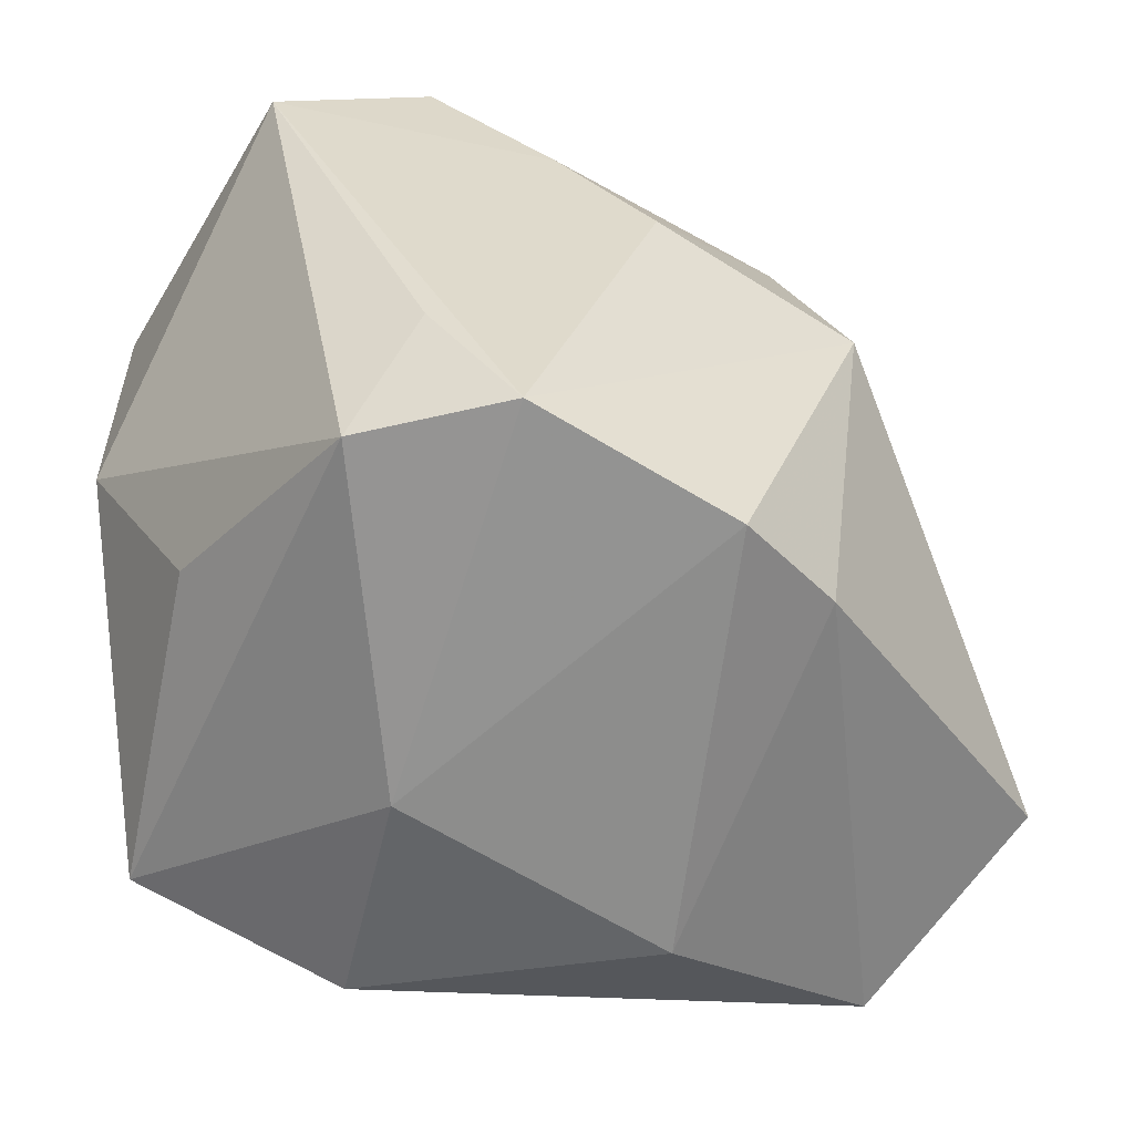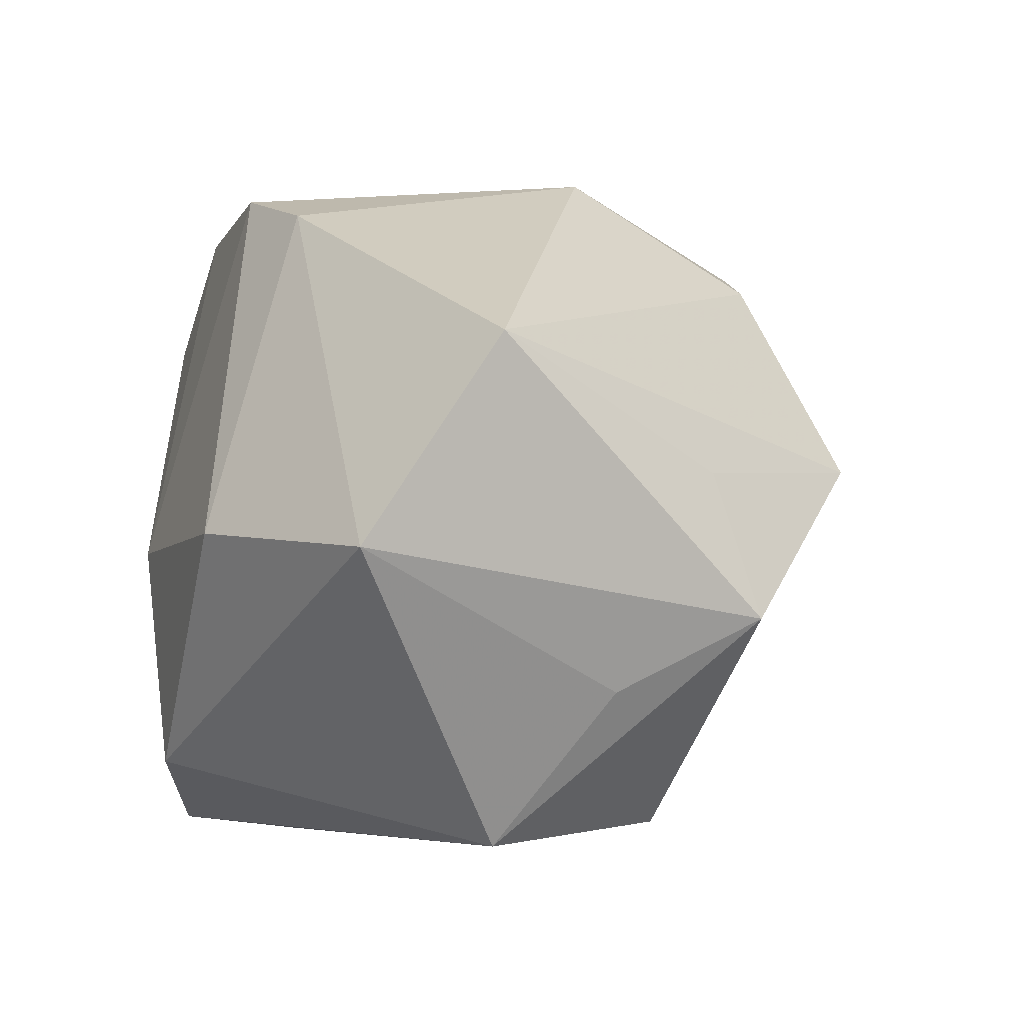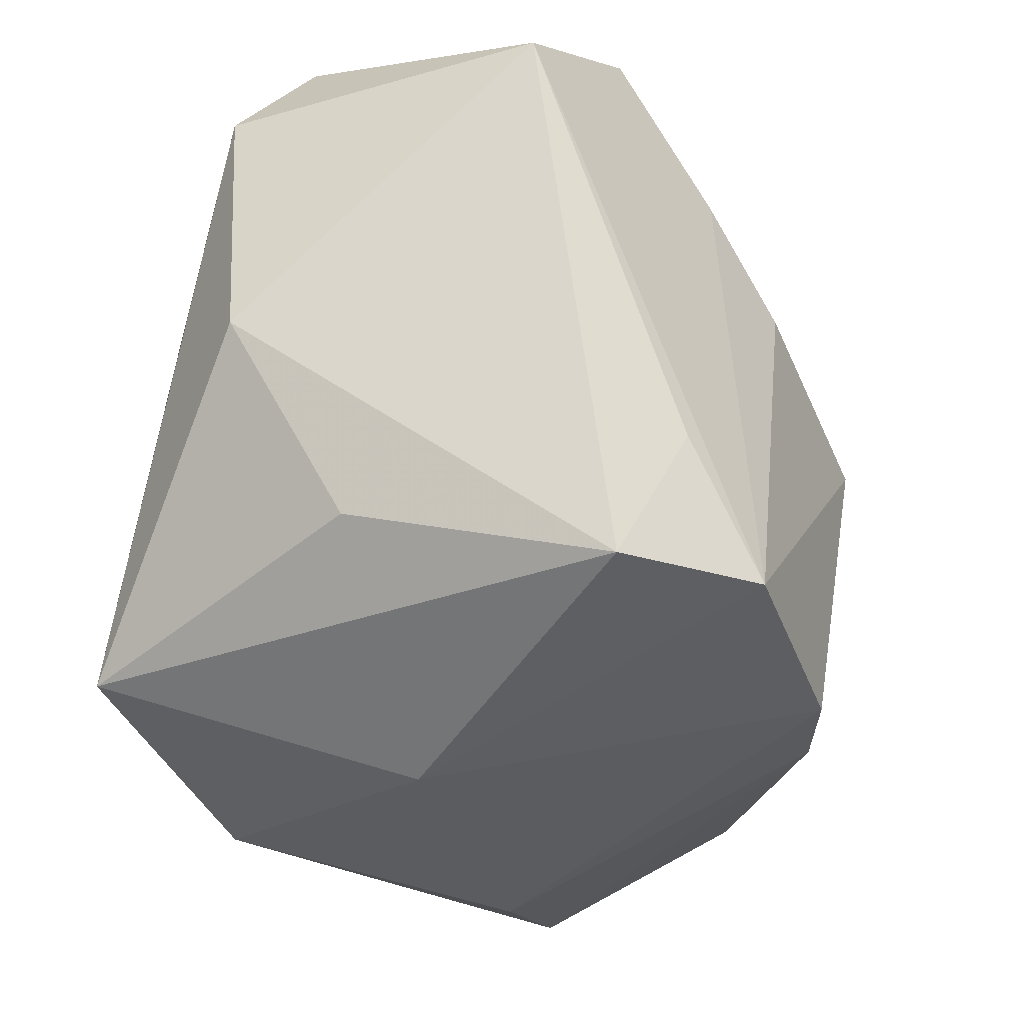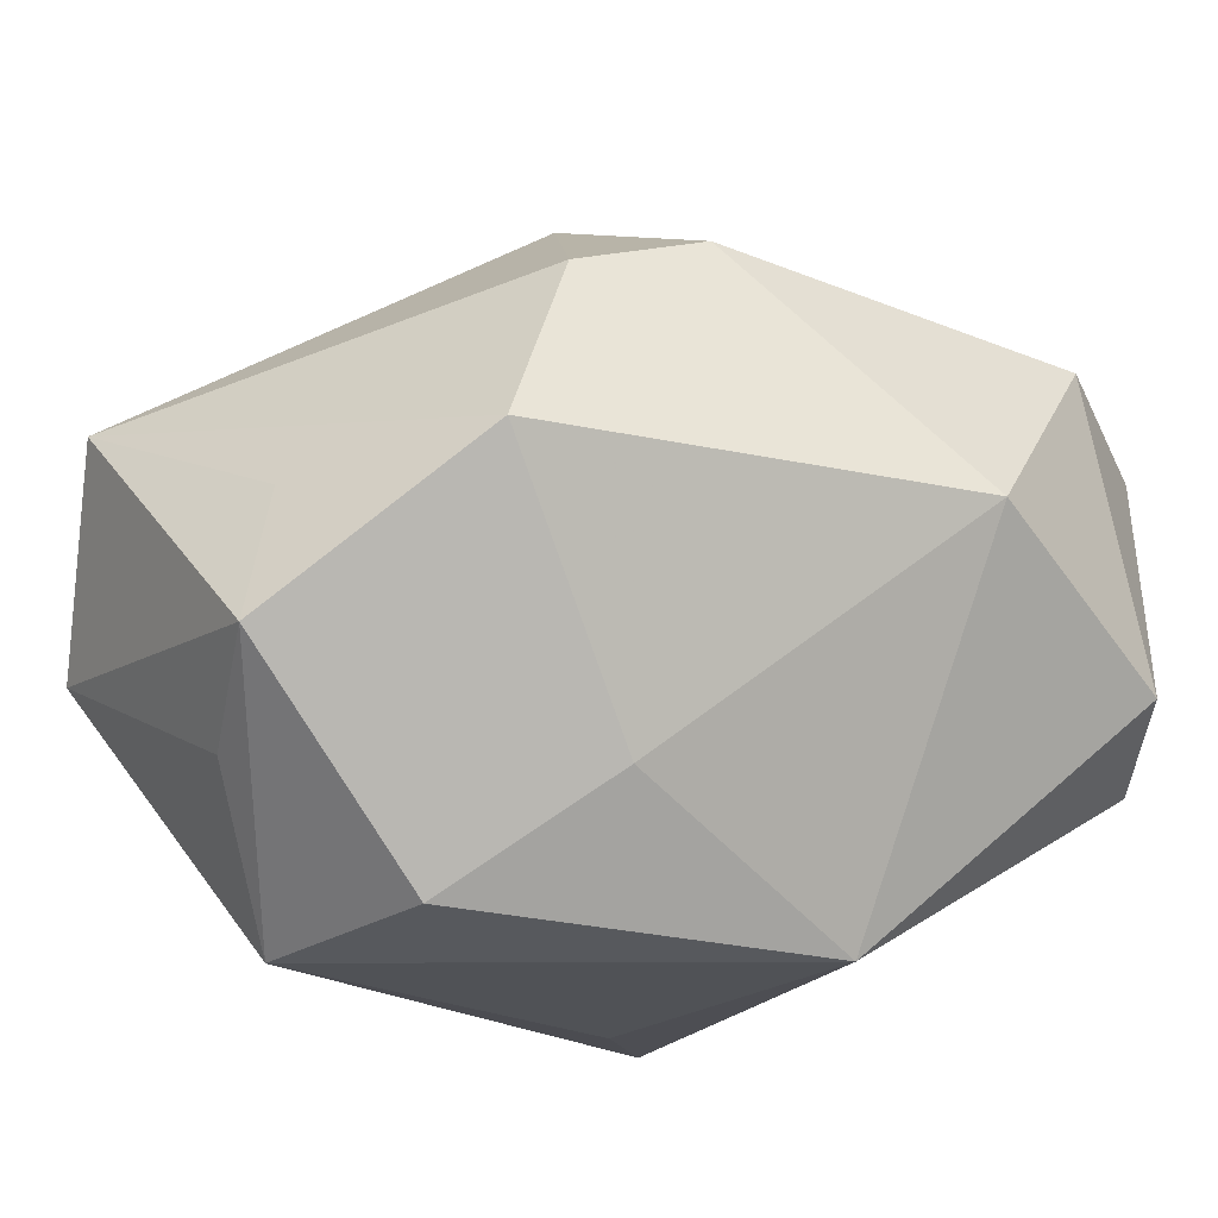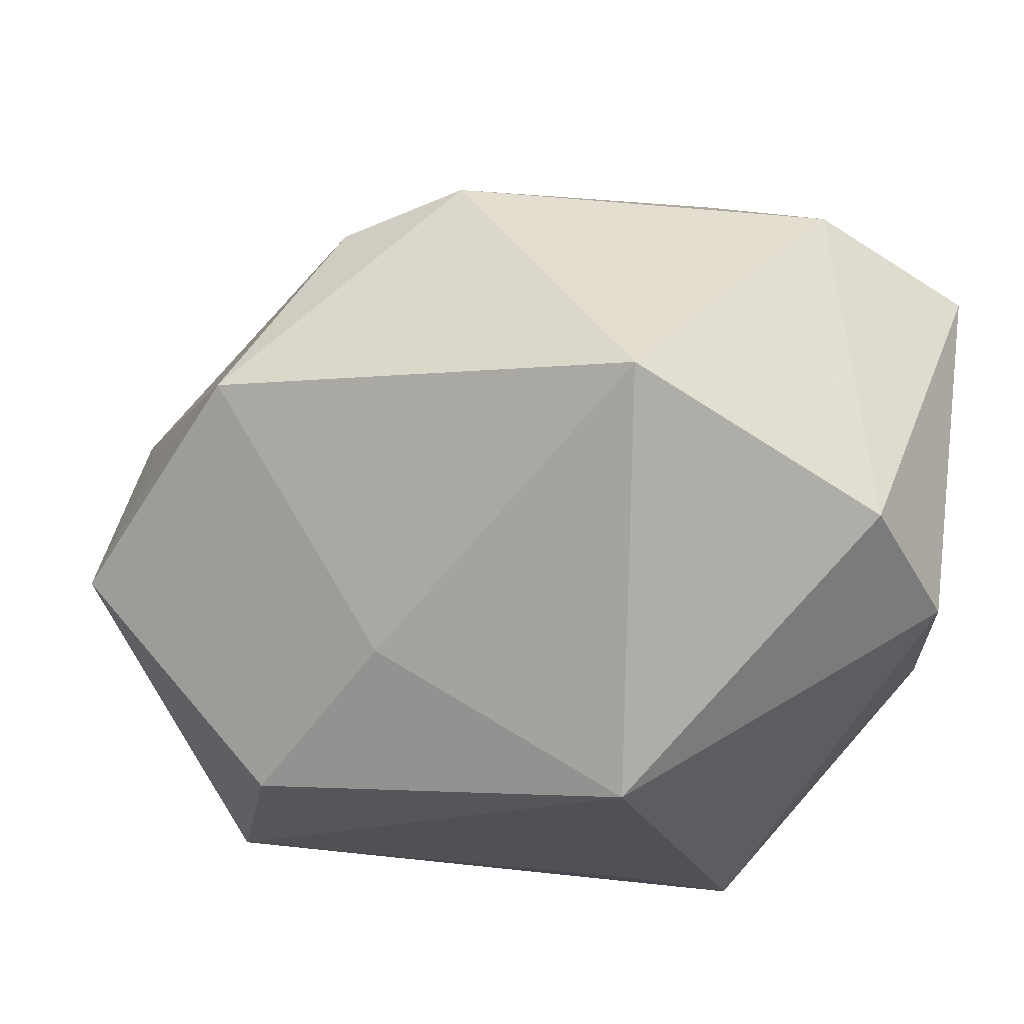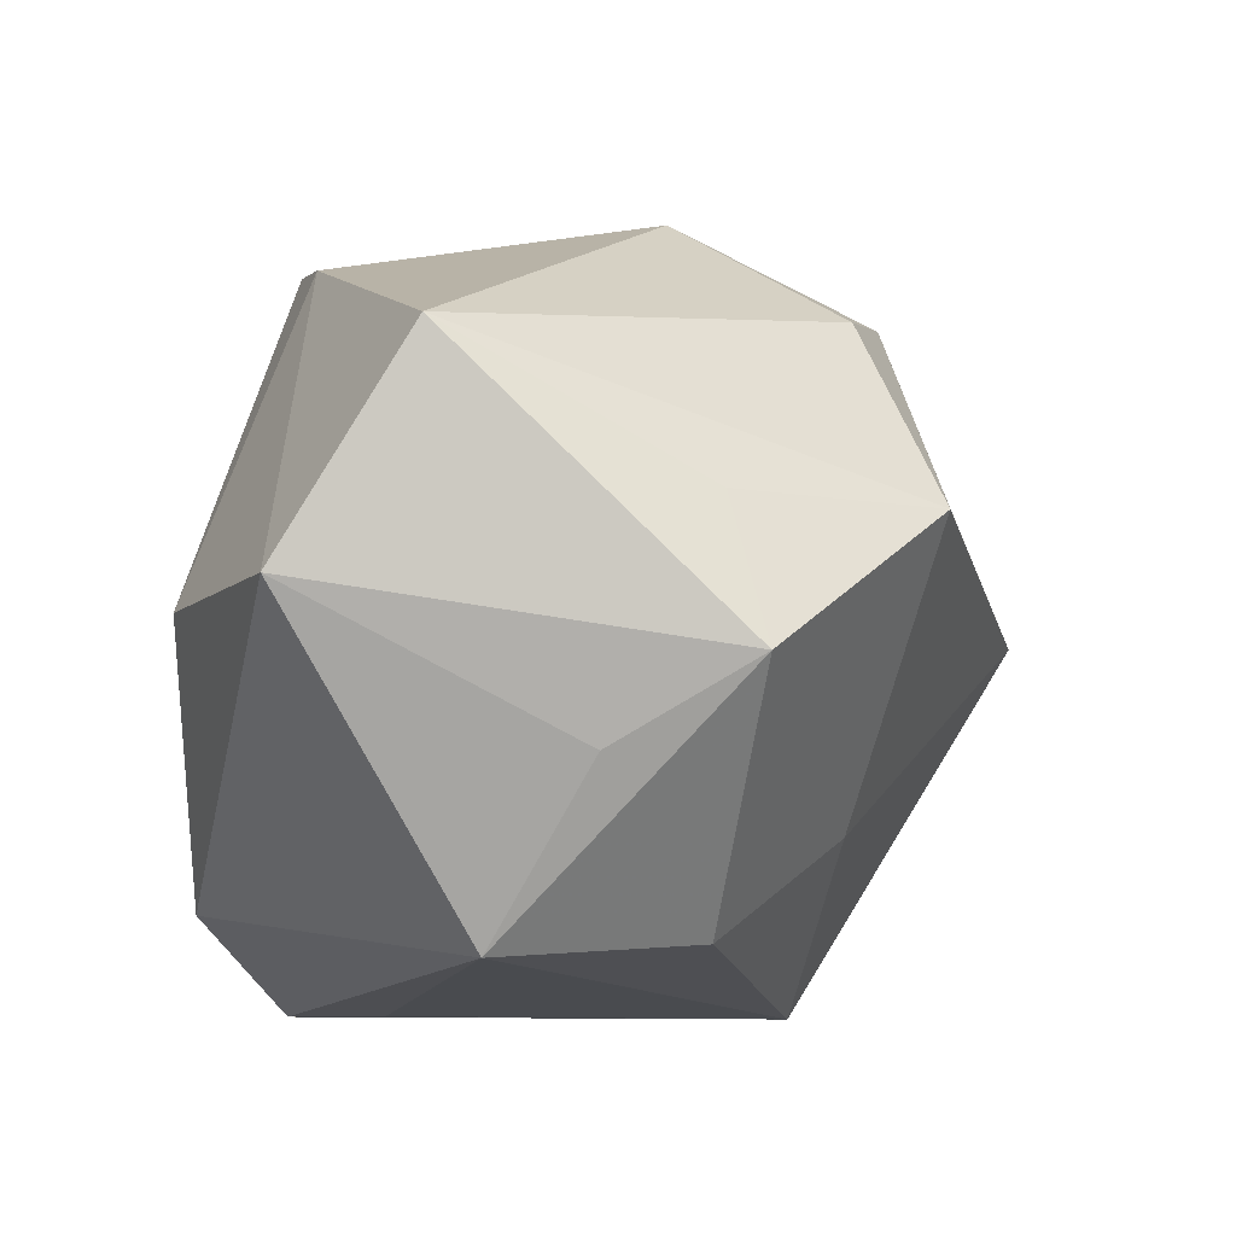
<metadata>
{"format":"obj","ext":"obj","renderer":"f3d","projection":"perspective","resolution":1024,"background":"white","views":[{"elev":-50.1,"azim":-32.7,"up":"+Y"},{"elev":-4.6,"azim":64.6,"up":"+Z"},{"elev":-29.8,"azim":-72.9,"up":"+Y"},{"elev":-20.9,"azim":141.2,"up":"+Z"},{"elev":70.0,"azim":-176.0,"up":"+Y"},{"elev":-14.2,"azim":81.9,"up":"+Z"}]}
</metadata>
<code>
v -0.01851 -0.02033 0.02856
v -0.03383 0.02351 -0.0128
v 0.013 0.01818 -0.01787
v 0.03546 -0.02618 -0.004937
v -0.02969 -0.01465 -0.003124
v -0.03507 0.02494 0.01464
v -0.03507 0.001886 -0.0114
v -0.00715 0.03713 0.002073
v 0.003049 0.002757 -0.02906
v -0.003161 -0.02975 -0.02237
v 0.01482 -0.03212 -0.002755
v 0.02563 -0.01019 -0.02906
v -0.02027 -0.02198 -0.0282
v -0.01024 -0.0295 -0.003006
v 0.009965 -0.02217 0.02633
v -0.01356 0.0208 0.0247
v 0.01916 0.0182 0.02081
v 0.008813 0.02264 0.02397
v 0.02286 0.006374 -0.02743
v -0.0001827 -0.02306 0.02939
v -0.008608 0.018 -0.02906
v 0.03481 -0.003277 -0.01624
v -0.0109 -0.0144 -0.02905
v 0.03997 0.007508 -0.01019
v -0.006342 0.01247 0.02863
v -0.02767 0.03278 -0.008064
v -0.02762 -0.02061 0.0189
v -0.02258 0.03108 0.01899
v -0.0244 -0.00922 0.02415
v 0.04045 -0.01605 0.01217
v 0.02831 0.02302 0.003547
v 0.03615 0.005235 0.002057
v 0.01066 0.005276 0.03137
f 4 15 11
f 14 10 11
f 11 10 4
f 33 15 30
f 30 15 4
f 14 1 27
f 7 27 6
f 18 31 8
f 8 28 18
f 20 15 33
f 33 1 20
f 20 11 15
f 14 11 20
f 20 1 14
f 25 1 33
f 33 18 25
f 16 28 6
f 6 1 16
f 1 25 16
f 16 18 28
f 16 25 18
f 4 10 12
f 21 19 12
f 31 30 32
f 3 21 8
f 3 19 21
f 8 31 3
f 29 1 6
f 6 27 29
f 29 27 1
f 2 7 6
f 13 12 10
f 13 2 21
f 7 2 13
f 13 10 14
f 14 27 13
f 17 30 31
f 31 18 17
f 33 30 17
f 17 18 33
f 24 12 19
f 31 32 24
f 24 3 31
f 19 3 24
f 24 30 4
f 24 32 30
f 26 2 6
f 26 28 8
f 6 28 26
f 8 21 26
f 21 2 26
f 23 13 21
f 12 13 23
f 27 7 5
f 5 13 27
f 7 13 5
f 4 12 22
f 22 24 4
f 12 24 22
f 21 12 9
f 9 23 21
f 12 23 9

</code>
